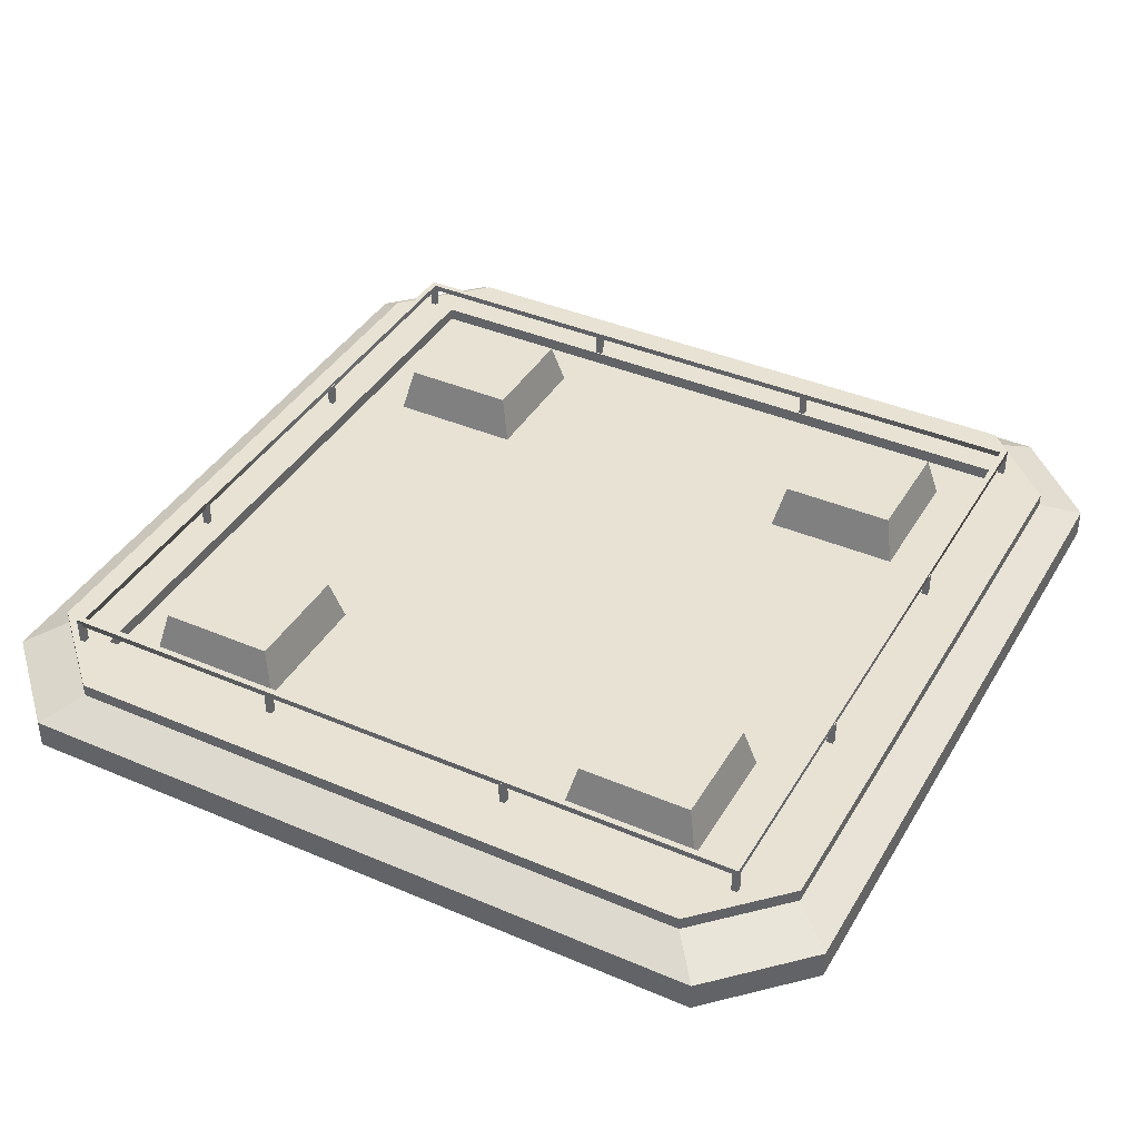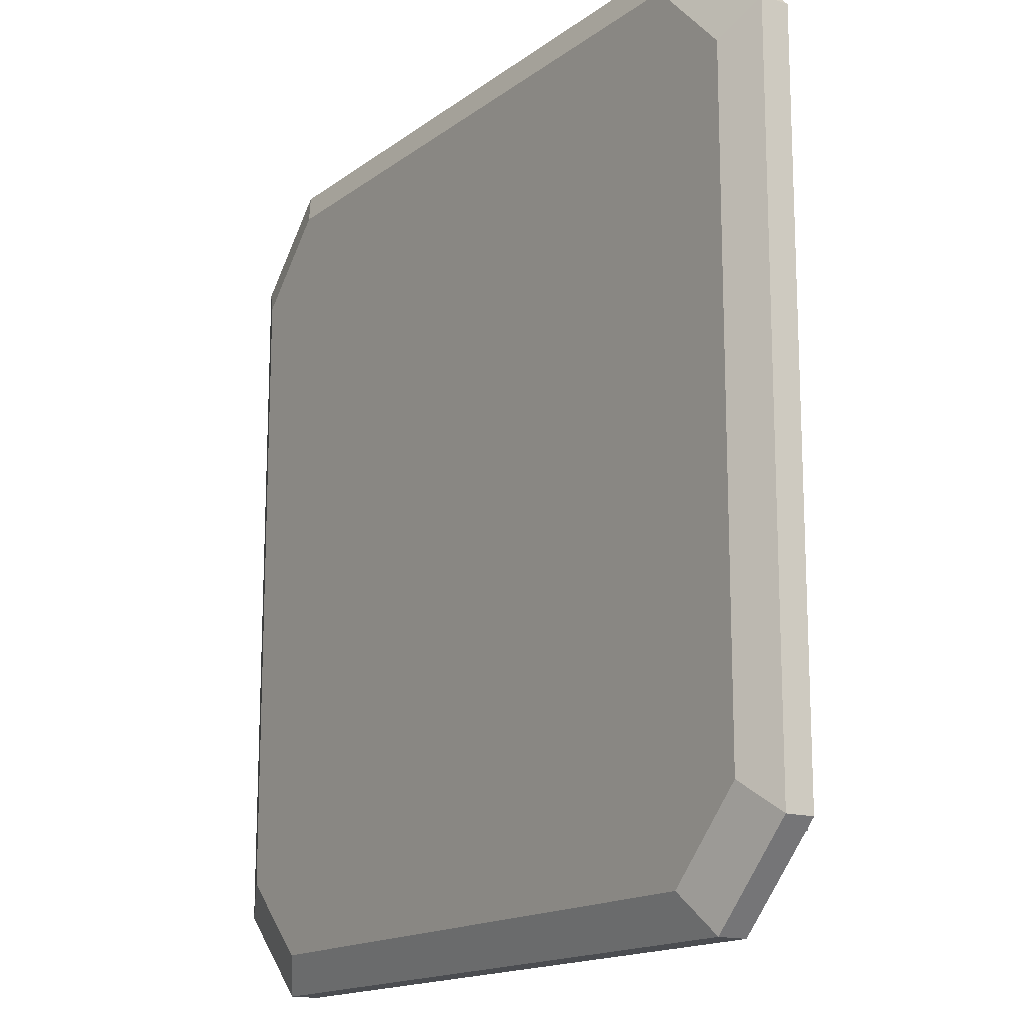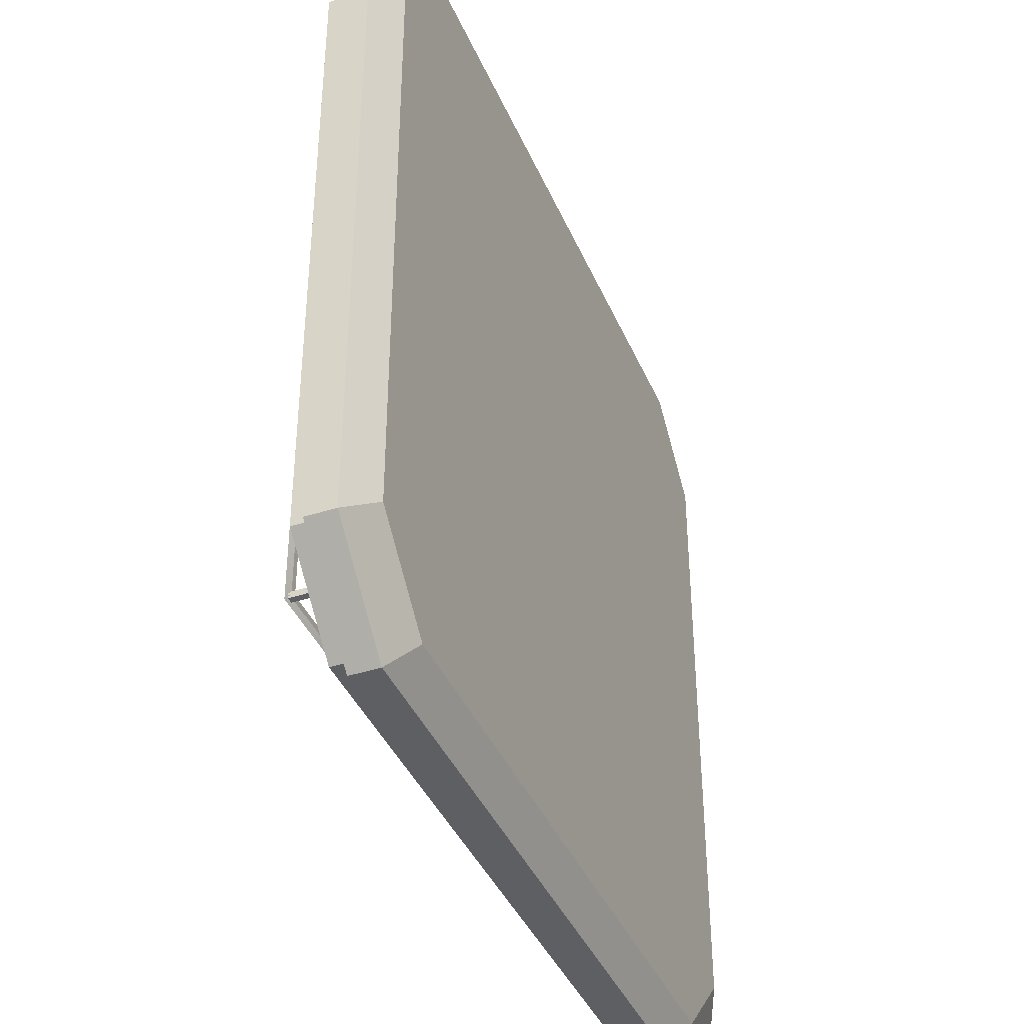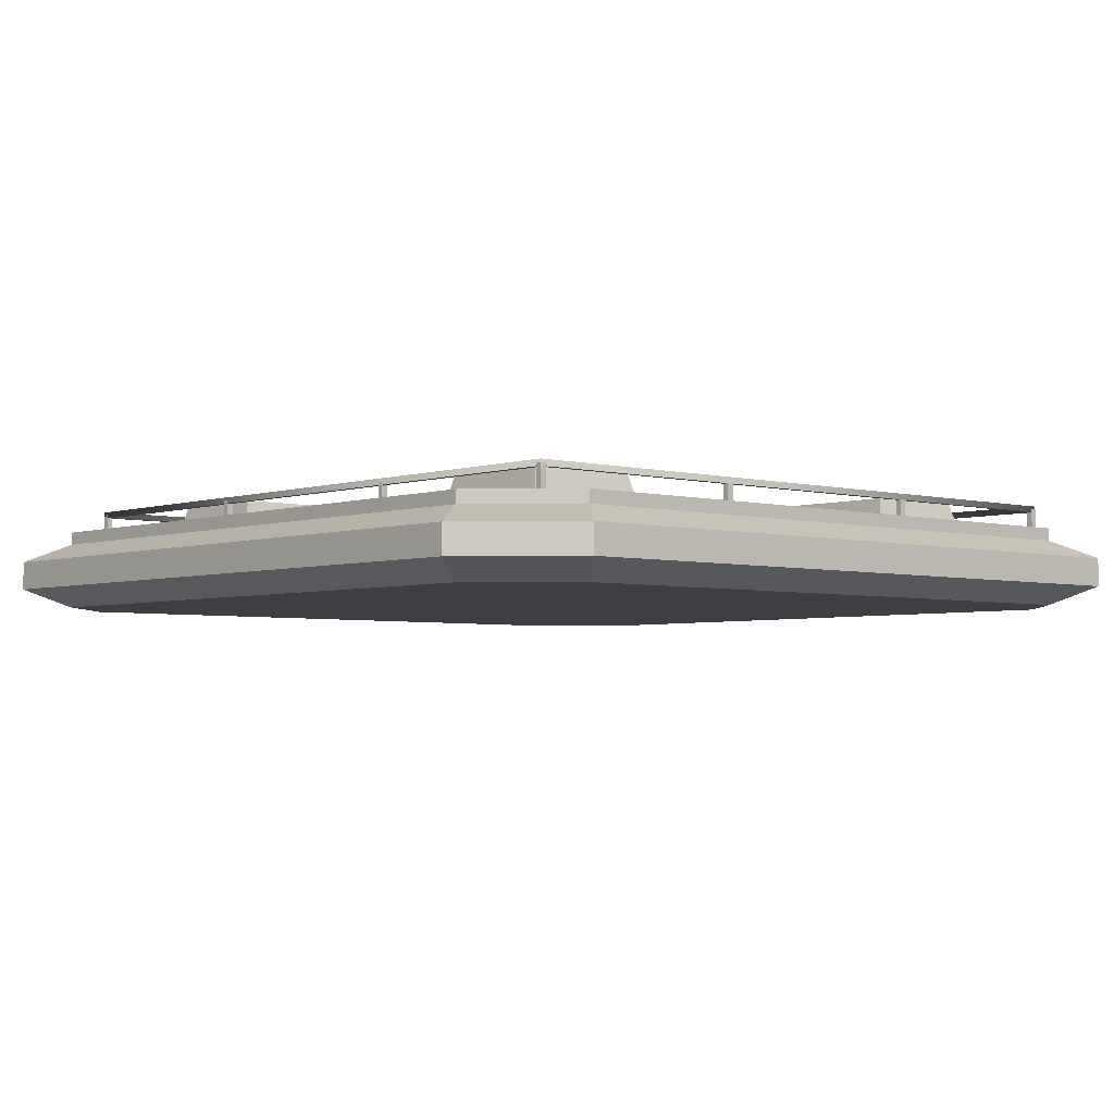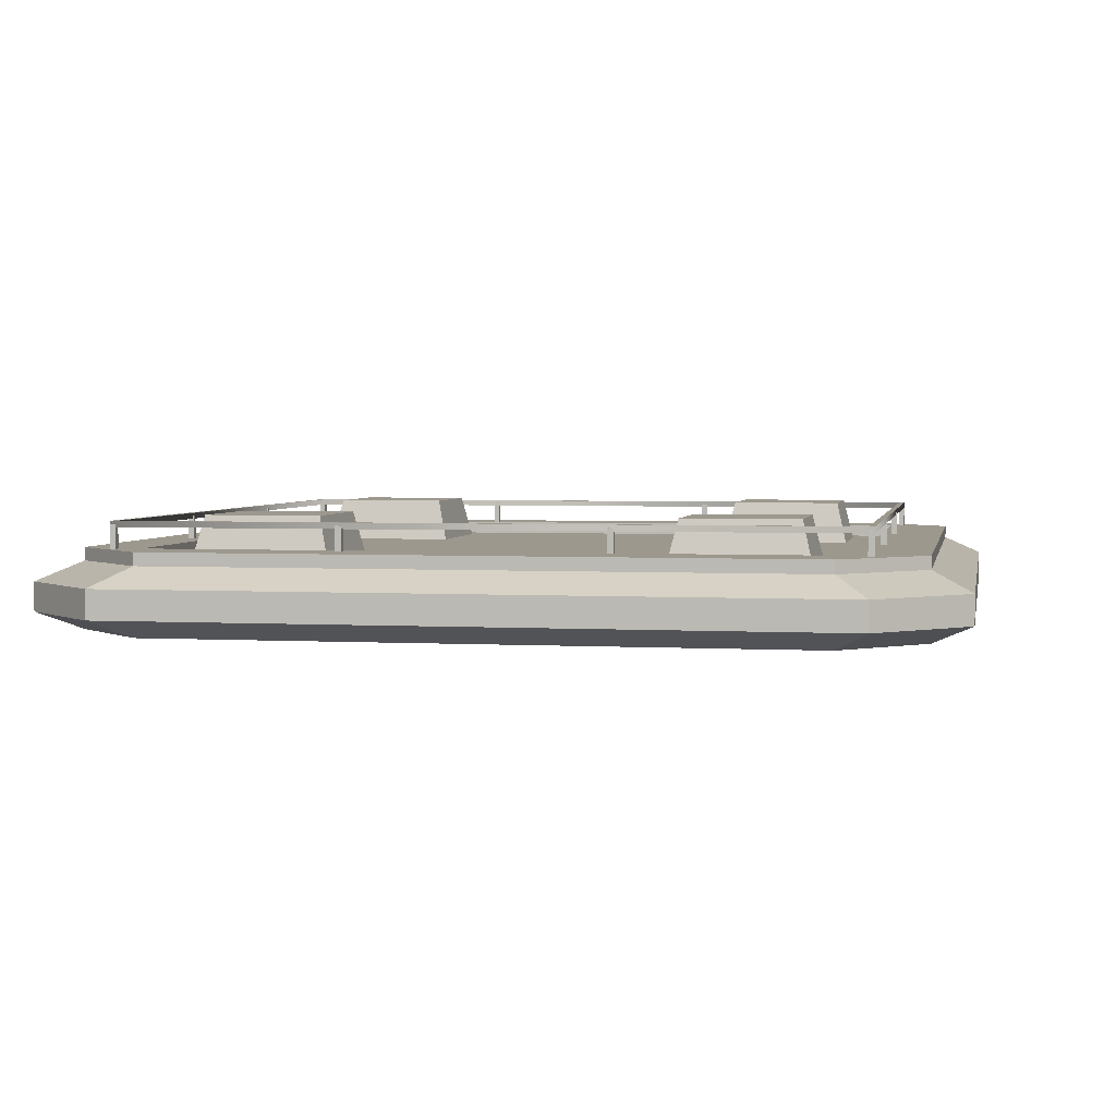
<metadata>
{"format":"obj","ext":"obj","renderer":"f3d","projection":"perspective","resolution":1024,"background":"white","views":[{"elev":39.7,"azim":-152.1,"up":"+Y"},{"elev":-15.6,"azim":56.3,"up":"+Z"},{"elev":-40.2,"azim":-68.1,"up":"+Z"},{"elev":-3.8,"azim":48.3,"up":"+Y"},{"elev":3.2,"azim":-169.2,"up":"+Y"}]}
</metadata>
<code>
g Box001
v 21.93 -1.81 8.349
v 21.93 -1.81 -9.732
v 21.93 -0.3772 -9.732
v 21.93 -0.3772 8.349
v 8.607 -1.81 -21.95
v -8.607 -1.81 -21.95
v -8.607 -0.3772 -21.95
v 8.607 -0.3772 -21.95
v 20 1.197 7.592
v 20 1.197 -8.894
v 16.81 1.197 -9.056
v 16.81 1.197 7.754
v 7.847 1.197 -20.03
v -7.847 1.197 -20.03
v -8.01 1.197 -16.84
v 8.01 1.197 -16.84
v 16 1.197 19.97
v 16.81 1.197 16.78
v 14.73 1.197 16.78
v 14.25 1.197 19.97
v 20 1.197 -16.03
v 16.81 1.197 -16.84
v 16.81 1.197 -15.78
v 20 1.197 -15.29
v 17.55 -1.81 21.95
v 21.93 -1.81 17.54
v 21.93 -0.3772 17.54
v 17.55 -0.3772 21.95
v 21.93 -1.81 -17.56
v 17.55 -1.81 -21.95
v 17.55 -0.3772 -21.95
v 21.93 -0.3772 -17.56
v 16 0.5596 19.99
v 20 0.5596 15.97
v 20 1.197 15.97
v 20 0.5596 7.592
v 20 0.5596 -8.894
v 20 0.5596 -16.03
v 16 0.5596 -20.03
v 16 1.197 -20.03
v 7.847 0.5596 -20.03
v -7.847 0.5596 -20.03
v 8.01 0.5596 16.78
v -8.01 0.5596 16.78
v -8.01 1.197 16.78
v 8.01 1.197 16.78
v 16.81 0.5596 -9.056
v 16.81 0.5596 7.754
v 20 -2.747 -8.894
v 20 -2.747 7.592
v 14.25 -2.747 8.404
v 14.25 -2.747 -9.686
v 7.847 -2.747 8.404
v 7.847 -2.747 -9.686
v 14.73 0.5596 -9.056
v 14.73 0.5596 7.754
v 8.01 0.5596 -9.056
v 8.01 0.5596 7.754
v 15.63 -1.81 21.95
v 15.63 -0.3772 21.95
v 8.607 -1.81 21.95
v 8.607 -0.3772 21.95
v 15.63 -0.3772 -21.95
v 15.63 -1.81 -21.95
v 7.847 1.197 19.97
v 14.73 1.197 -16.84
v 14.25 1.197 -20.03
v 14.25 0.5596 19.99
v 7.847 0.5596 19.99
v 14.25 0.5596 -20.03
v 16.81 0.5596 16.78
v 14.73 0.5596 16.78
v 14.73 0.5596 -16.84
v 16.81 0.5596 -16.84
v 8.01 0.5596 -16.84
v 8.01 0.5596 -15.78
v -8.01 0.5596 -15.78
v -8.01 0.5596 -9.056
v 21.93 -1.81 -16.75
v 21.93 -0.3772 -16.75
v 21.93 -0.3772 15.37
v 21.93 -1.81 15.37
v 16.81 1.197 14.48
v 20 1.197 13.99
v 20 0.5596 -15.29
v 20 0.5596 13.99
v 16.81 0.5596 14.48
v 16.81 0.5596 -15.78
v 20 -2.747 13.99
v 20 -2.747 15.97
v 16 -2.747 19.99
v 14.25 -2.747 19.99
v 14.25 -2.747 16.41
v 14.25 -2.747 -17.69
v 14.25 -2.747 -20.03
v 16 -2.747 -20.03
v 20 -2.747 -16.03
v 20 -2.747 -15.29
v 7.847 -2.747 19.99
v 7.847 -2.747 16.41
v 7.847 -2.747 -17.69
v 7.847 -2.747 -20.03
v 14.73 0.5596 -15.78
v 14.73 0.5596 14.48
v 14.21 2.747 -9.579
v 14.21 2.747 -15.26
v 8.532 2.747 -15.26
v 8.532 2.747 -9.579
v 8.01 0.5596 14.48
v 8.532 2.747 8.276
v 8.532 2.747 13.96
v 14.21 2.747 13.96
v 14.21 2.747 8.276
v -8.607 -0.3772 21.95
v -8.607 -1.81 21.95
v -7.847 1.197 19.97
v -7.847 -2.747 -17.69
v -7.847 -2.747 -20.03
v -8.01 0.5596 7.754
v -8.01 0.5596 14.48
v -7.847 -2.747 -9.686
v -7.847 -2.747 8.404
v -21.93 -1.81 8.349
v -21.93 -0.3772 8.349
v -21.93 -0.3772 -9.732
v -21.93 -1.81 -9.732
v -20 1.197 7.592
v -16.81 1.197 7.754
v -16.81 1.197 -9.056
v -20 1.197 -8.894
v -16 1.197 19.97
v -14.25 1.197 19.97
v -14.73 1.197 16.78
v -16.81 1.197 16.78
v -20 1.197 -16.03
v -20 1.197 -15.29
v -16.81 1.197 -15.78
v -16.81 1.197 -16.84
v -17.55 -1.81 21.95
v -17.55 -0.3772 21.95
v -21.93 -0.3772 17.54
v -21.93 -1.81 17.54
v -21.93 -1.81 -17.56
v -21.93 -0.3772 -17.56
v -17.55 -0.3772 -21.95
v -17.55 -1.81 -21.95
v -16 0.5596 19.99
v -20 1.197 15.97
v -20 0.5596 15.97
v -20 0.5596 7.592
v -20 0.5596 -8.894
v -20 0.5596 -16.03
v -16 1.197 -20.03
v -16 0.5596 -20.03
v -16.81 0.5596 -9.056
v -16.81 0.5596 7.754
v -20 -2.747 -8.894
v -14.25 -2.747 -9.686
v -14.25 -2.747 8.404
v -20 -2.747 7.592
v -14.73 0.5596 7.754
v -14.73 0.5596 -9.056
v -15.63 -1.81 21.95
v -15.63 -0.3772 21.95
v -15.63 -0.3772 -21.95
v -15.63 -1.81 -21.95
v -14.25 1.197 -20.03
v -14.73 1.197 -16.84
v -14.25 0.5596 19.99
v -7.847 0.5596 19.99
v -14.25 0.5596 -20.03
v -14.73 0.5596 16.78
v -16.81 0.5596 16.78
v -14.73 0.5596 -16.84
v -16.81 0.5596 -16.84
v -8.01 0.5596 -16.84
v -7.847 -2.747 16.41
v -7.847 -2.747 19.99
v -21.93 -1.81 -16.75
v -21.93 -0.3772 -16.75
v -21.93 -0.3772 15.37
v -21.93 -1.81 15.37
v -20 1.197 13.99
v -16.81 1.197 14.48
v -20 0.5596 -15.29
v -20 0.5596 13.99
v -16.81 0.5596 14.48
v -16.81 0.5596 -15.78
v -20 -2.747 13.99
v -14.25 -2.747 16.41
v -14.25 -2.747 19.99
v -16 -2.747 19.99
v -20 -2.747 15.97
v -14.25 -2.747 -17.69
v -20 -2.747 -15.29
v -20 -2.747 -16.03
v -16 -2.747 -20.03
v -14.25 -2.747 -20.03
v -14.73 0.5596 -15.78
v -14.73 0.5596 14.48
v -14.21 2.747 -9.579
v -8.532 2.747 -9.579
v -8.532 2.747 -15.26
v -14.21 2.747 -15.26
v -8.532 2.747 8.276
v -14.21 2.747 8.276
v -14.21 2.747 13.96
v -8.532 2.747 13.96
v 17.85 2.521 -17.14
v 17.89 2.521 16.83
v 18.19 2.521 17.13
v 18.15 2.521 -17.44
v 18.19 2.221 17.13
v 18.15 2.221 -17.44
v 17.89 2.221 16.83
v 17.85 2.221 -17.14
v -17.27 2.521 16.83
v -17.57 2.521 17.13
v -17.57 2.221 17.13
v -17.27 2.221 16.83
v -17.27 2.521 -17.14
v -17.57 2.521 -17.44
v -17.57 2.221 -17.44
v -17.27 2.221 -17.14
v 18.19 2.371 16.83
v 18.19 0.9667 16.83
v 17.89 0.9667 16.83
v 17.89 2.371 16.83
v 17.89 0.9667 17.13
v 17.89 2.371 17.13
v 18.19 0.9667 17.13
v 18.19 2.371 17.13
v -17.27 2.371 16.83
v -17.27 0.9667 16.83
v -17.57 0.9667 16.83
v -17.57 2.371 16.83
v -17.57 0.9667 17.13
v -17.57 2.371 17.13
v -17.27 0.9667 17.13
v -17.27 2.371 17.13
v -17.27 2.371 -17.44
v -17.27 0.9667 -17.44
v -17.57 0.9667 -17.44
v -17.57 2.371 -17.44
v -17.57 0.9667 -17.14
v -17.57 2.371 -17.14
v -17.27 0.9667 -17.14
v -17.27 2.371 -17.14
v 18.15 2.371 5.395
v 18.15 0.9667 5.395
v 17.85 0.9667 5.395
v 17.85 2.371 5.395
v 17.85 0.9667 5.695
v 17.85 2.371 5.695
v 18.15 0.9667 5.695
v 18.15 2.371 5.695
v -17.31 2.371 5.395
v -17.31 0.9667 5.395
v -17.61 0.9667 5.395
v -17.61 2.371 5.395
v -17.61 0.9667 5.695
v -17.61 2.371 5.695
v -17.31 0.9667 5.695
v -17.31 2.371 5.695
v -17.31 2.371 -6.834
v -17.31 0.9667 -6.834
v -17.61 0.9667 -6.834
v -17.61 2.371 -6.834
v -17.61 0.9667 -6.534
v -17.61 2.371 -6.534
v -17.31 0.9667 -6.534
v -17.31 2.371 -6.534
v 18.16 2.371 -6.834
v 18.16 0.9667 -6.834
v 17.86 0.9667 -6.834
v 17.86 2.371 -6.834
v 17.86 0.9667 -6.534
v 17.86 2.371 -6.534
v 18.16 0.9667 -6.534
v 18.16 2.371 -6.534
v 18.16 2.371 -17.44
v 18.16 0.9667 -17.44
v 17.86 0.9667 -17.44
v 17.86 2.371 -17.44
v 17.86 0.9667 -17.14
v 17.86 2.371 -17.14
v 18.16 0.9667 -17.14
v 18.16 2.371 -17.14
v 7.152 2.371 16.83
v 7.152 0.9667 16.83
v 6.852 0.9667 16.83
v 6.852 2.371 16.83
v 6.852 0.9667 17.13
v 6.852 2.371 17.13
v 7.152 0.9667 17.13
v 7.152 2.371 17.13
v -5.592 2.371 16.83
v -5.592 0.9667 16.83
v -5.892 0.9667 16.83
v -5.892 2.371 16.83
v -5.892 0.9667 17.13
v -5.892 2.371 17.13
v -5.592 0.9667 17.13
v -5.592 2.371 17.13
v 7.152 2.371 -17.45
v 7.152 0.9667 -17.45
v 6.852 0.9667 -17.45
v 6.852 2.371 -17.45
v 6.852 0.9667 -17.15
v 6.852 2.371 -17.15
v 7.152 0.9667 -17.15
v 7.152 2.371 -17.15
v -5.592 2.371 -17.45
v -5.592 0.9667 -17.45
v -5.892 0.9667 -17.45
v -5.892 2.371 -17.45
v -5.892 0.9667 -17.15
v -5.892 2.371 -17.15
v -5.592 0.9667 -17.15
v -5.592 2.371 -17.15
f 1 2 3 4
f 5 6 7 8
f 9 10 11 12
f 13 14 15 16
f 17 18 19 20
f 21 22 23 24
f 25 26 27 28
f 29 30 31 32
f 33 34 35 17
f 36 37 10 9
f 38 39 40 21
f 41 42 14 13
f 43 44 45 46
f 47 48 12 11
f 49 50 51 52
f 52 51 53 54
f 48 47 55 56
f 56 55 57 58
f 59 25 28 60
f 61 59 60 62
f 63 31 30 64
f 8 63 64 5
f 65 20 19 46
f 16 66 67 13
f 68 33 17 20
f 69 68 20 65
f 67 40 39 70
f 13 67 70 41
f 19 18 71 72
f 46 19 72 43
f 73 74 22 66
f 75 73 66 16
f 57 76 77 78
f 79 29 32 80
f 2 79 80 3
f 81 27 26 82
f 4 81 82 1
f 10 24 23 11
f 12 83 84 9
f 85 38 21 24
f 37 85 24 10
f 84 35 34 86
f 9 84 86 36
f 87 71 18 83
f 48 87 83 12
f 23 22 74 88
f 11 23 88 47
f 89 90 91 92 93
f 50 89 93 51
f 94 95 96 97 98
f 52 94 98 49
f 93 92 99 100
f 51 93 100 53
f 101 102 95 94
f 54 101 94 52
f 88 74 73 103
f 47 88 103 55
f 104 72 71 87
f 56 104 87 48
f 103 73 75 76
f 105 106 107 108
f 109 43 72 104
f 110 111 112 113
f 55 103 106 105
f 103 76 107 106
f 76 57 108 107
f 57 55 105 108
f 104 56 113 112
f 56 58 110 113
f 58 109 111 110
f 109 104 112 111
f 17 35 18
f 35 84 83 18
f 40 67 66 22
f 21 40 22
f 61 62 114 115
f 65 46 45 116
f 102 101 117 118
f 109 58 119 120
f 121 54 53 122
f 119 58 57 78
f 123 124 125 126
f 127 128 129 130
f 131 132 133 134
f 135 136 137 138
f 139 140 141 142
f 143 144 145 146
f 147 131 148 149
f 150 127 130 151
f 152 135 153 154
f 155 129 128 156
f 157 158 159 160
f 158 121 122 159
f 156 161 162 155
f 161 119 78 162
f 163 164 140 139
f 115 114 164 163
f 165 166 146 145
f 7 6 166 165
f 116 45 133 132
f 15 14 167 168
f 169 132 131 147
f 170 116 132 169
f 167 171 154 153
f 14 42 171 167
f 133 172 173 134
f 45 44 172 133
f 174 168 138 175
f 176 15 168 174
f 177 100 99 178
f 122 53 100 177
f 77 76 75 176
f 179 180 144 143
f 126 125 180 179
f 181 182 142 141
f 124 123 182 181
f 130 129 137 136
f 128 127 183 184
f 185 136 135 152
f 151 130 136 185
f 183 186 149 148
f 127 150 186 183
f 187 184 134 173
f 156 128 184 187
f 137 188 175 138
f 129 155 188 137
f 189 190 191 192 193
f 160 159 190 189
f 194 195 196 197 198
f 158 157 195 194
f 190 177 178 191
f 159 122 177 190
f 117 194 198 118
f 121 158 194 117
f 188 199 174 175
f 155 162 199 188
f 200 187 173 172
f 161 156 187 200
f 199 77 176 174
f 201 202 203 204
f 120 200 172 44
f 205 206 207 208
f 162 201 204 199
f 199 204 203 77
f 77 203 202 78
f 78 202 201 162
f 200 207 206 161
f 161 206 205 119
f 119 205 208 120
f 120 208 207 200
f 131 134 148
f 148 134 184 183
f 153 138 168 167
f 135 138 153
f 69 65 116 170
f 75 16 15 176
f 101 54 121 117
f 43 109 120 44
f 98 97 29 79
f 97 96 30 29
f 96 95 64 30
f 95 102 5 64
f 102 118 6 5
f 118 198 166 6
f 198 197 146 166
f 197 196 143 146
f 196 195 179 143
f 195 157 126 179
f 157 160 123 126
f 160 189 182 123
f 189 193 142 182
f 193 192 139 142
f 192 191 163 139
f 191 178 115 163
f 178 99 61 115
f 99 92 59 61
f 92 91 25 59
f 91 90 26 25
f 90 89 82 26
f 89 50 1 82
f 50 49 2 1
f 49 98 79 2
f 86 34 27 81
f 34 33 28 27
f 33 68 60 28
f 68 69 62 60
f 69 170 114 62
f 170 169 164 114
f 169 147 140 164
f 147 149 141 140
f 149 186 181 141
f 186 150 124 181
f 150 151 125 124
f 151 185 180 125
f 185 152 144 180
f 152 154 145 144
f 154 171 165 145
f 171 42 7 165
f 42 41 8 7
f 41 70 63 8
f 70 39 31 63
f 39 38 32 31
f 38 85 80 32
f 85 37 3 80
f 37 36 4 3
f 36 86 81 4
f 209 210 211 212
f 212 211 213 214
f 214 213 215 216
f 216 215 210 209
f 210 217 218 211
f 211 218 219 213
f 213 219 220 215
f 215 220 217 210
f 217 221 222 218
f 218 222 223 219
f 219 223 224 220
f 220 224 221 217
f 221 209 212 222
f 222 212 214 223
f 223 214 216 224
f 224 216 209 221
f 225 226 227 228
f 228 227 229 230
f 230 229 231 232
f 232 231 226 225
f 230 232 225 228
f 229 227 226 231
f 233 234 235 236
f 236 235 237 238
f 238 237 239 240
f 240 239 234 233
f 238 240 233 236
f 237 235 234 239
f 241 242 243 244
f 244 243 245 246
f 246 245 247 248
f 248 247 242 241
f 246 248 241 244
f 245 243 242 247
f 249 250 251 252
f 252 251 253 254
f 254 253 255 256
f 256 255 250 249
f 254 256 249 252
f 253 251 250 255
f 257 258 259 260
f 260 259 261 262
f 262 261 263 264
f 264 263 258 257
f 262 264 257 260
f 261 259 258 263
f 265 266 267 268
f 268 267 269 270
f 270 269 271 272
f 272 271 266 265
f 270 272 265 268
f 269 267 266 271
f 273 274 275 276
f 276 275 277 278
f 278 277 279 280
f 280 279 274 273
f 278 280 273 276
f 277 275 274 279
f 281 282 283 284
f 284 283 285 286
f 286 285 287 288
f 288 287 282 281
f 286 288 281 284
f 285 283 282 287
f 289 290 291 292
f 292 291 293 294
f 294 293 295 296
f 296 295 290 289
f 294 296 289 292
f 293 291 290 295
f 297 298 299 300
f 300 299 301 302
f 302 301 303 304
f 304 303 298 297
f 302 304 297 300
f 301 299 298 303
f 305 306 307 308
f 308 307 309 310
f 310 309 311 312
f 312 311 306 305
f 310 312 305 308
f 309 307 306 311
f 313 314 315 316
f 316 315 317 318
f 318 317 319 320
f 320 319 314 313
f 318 320 313 316
f 317 315 314 319

</code>
